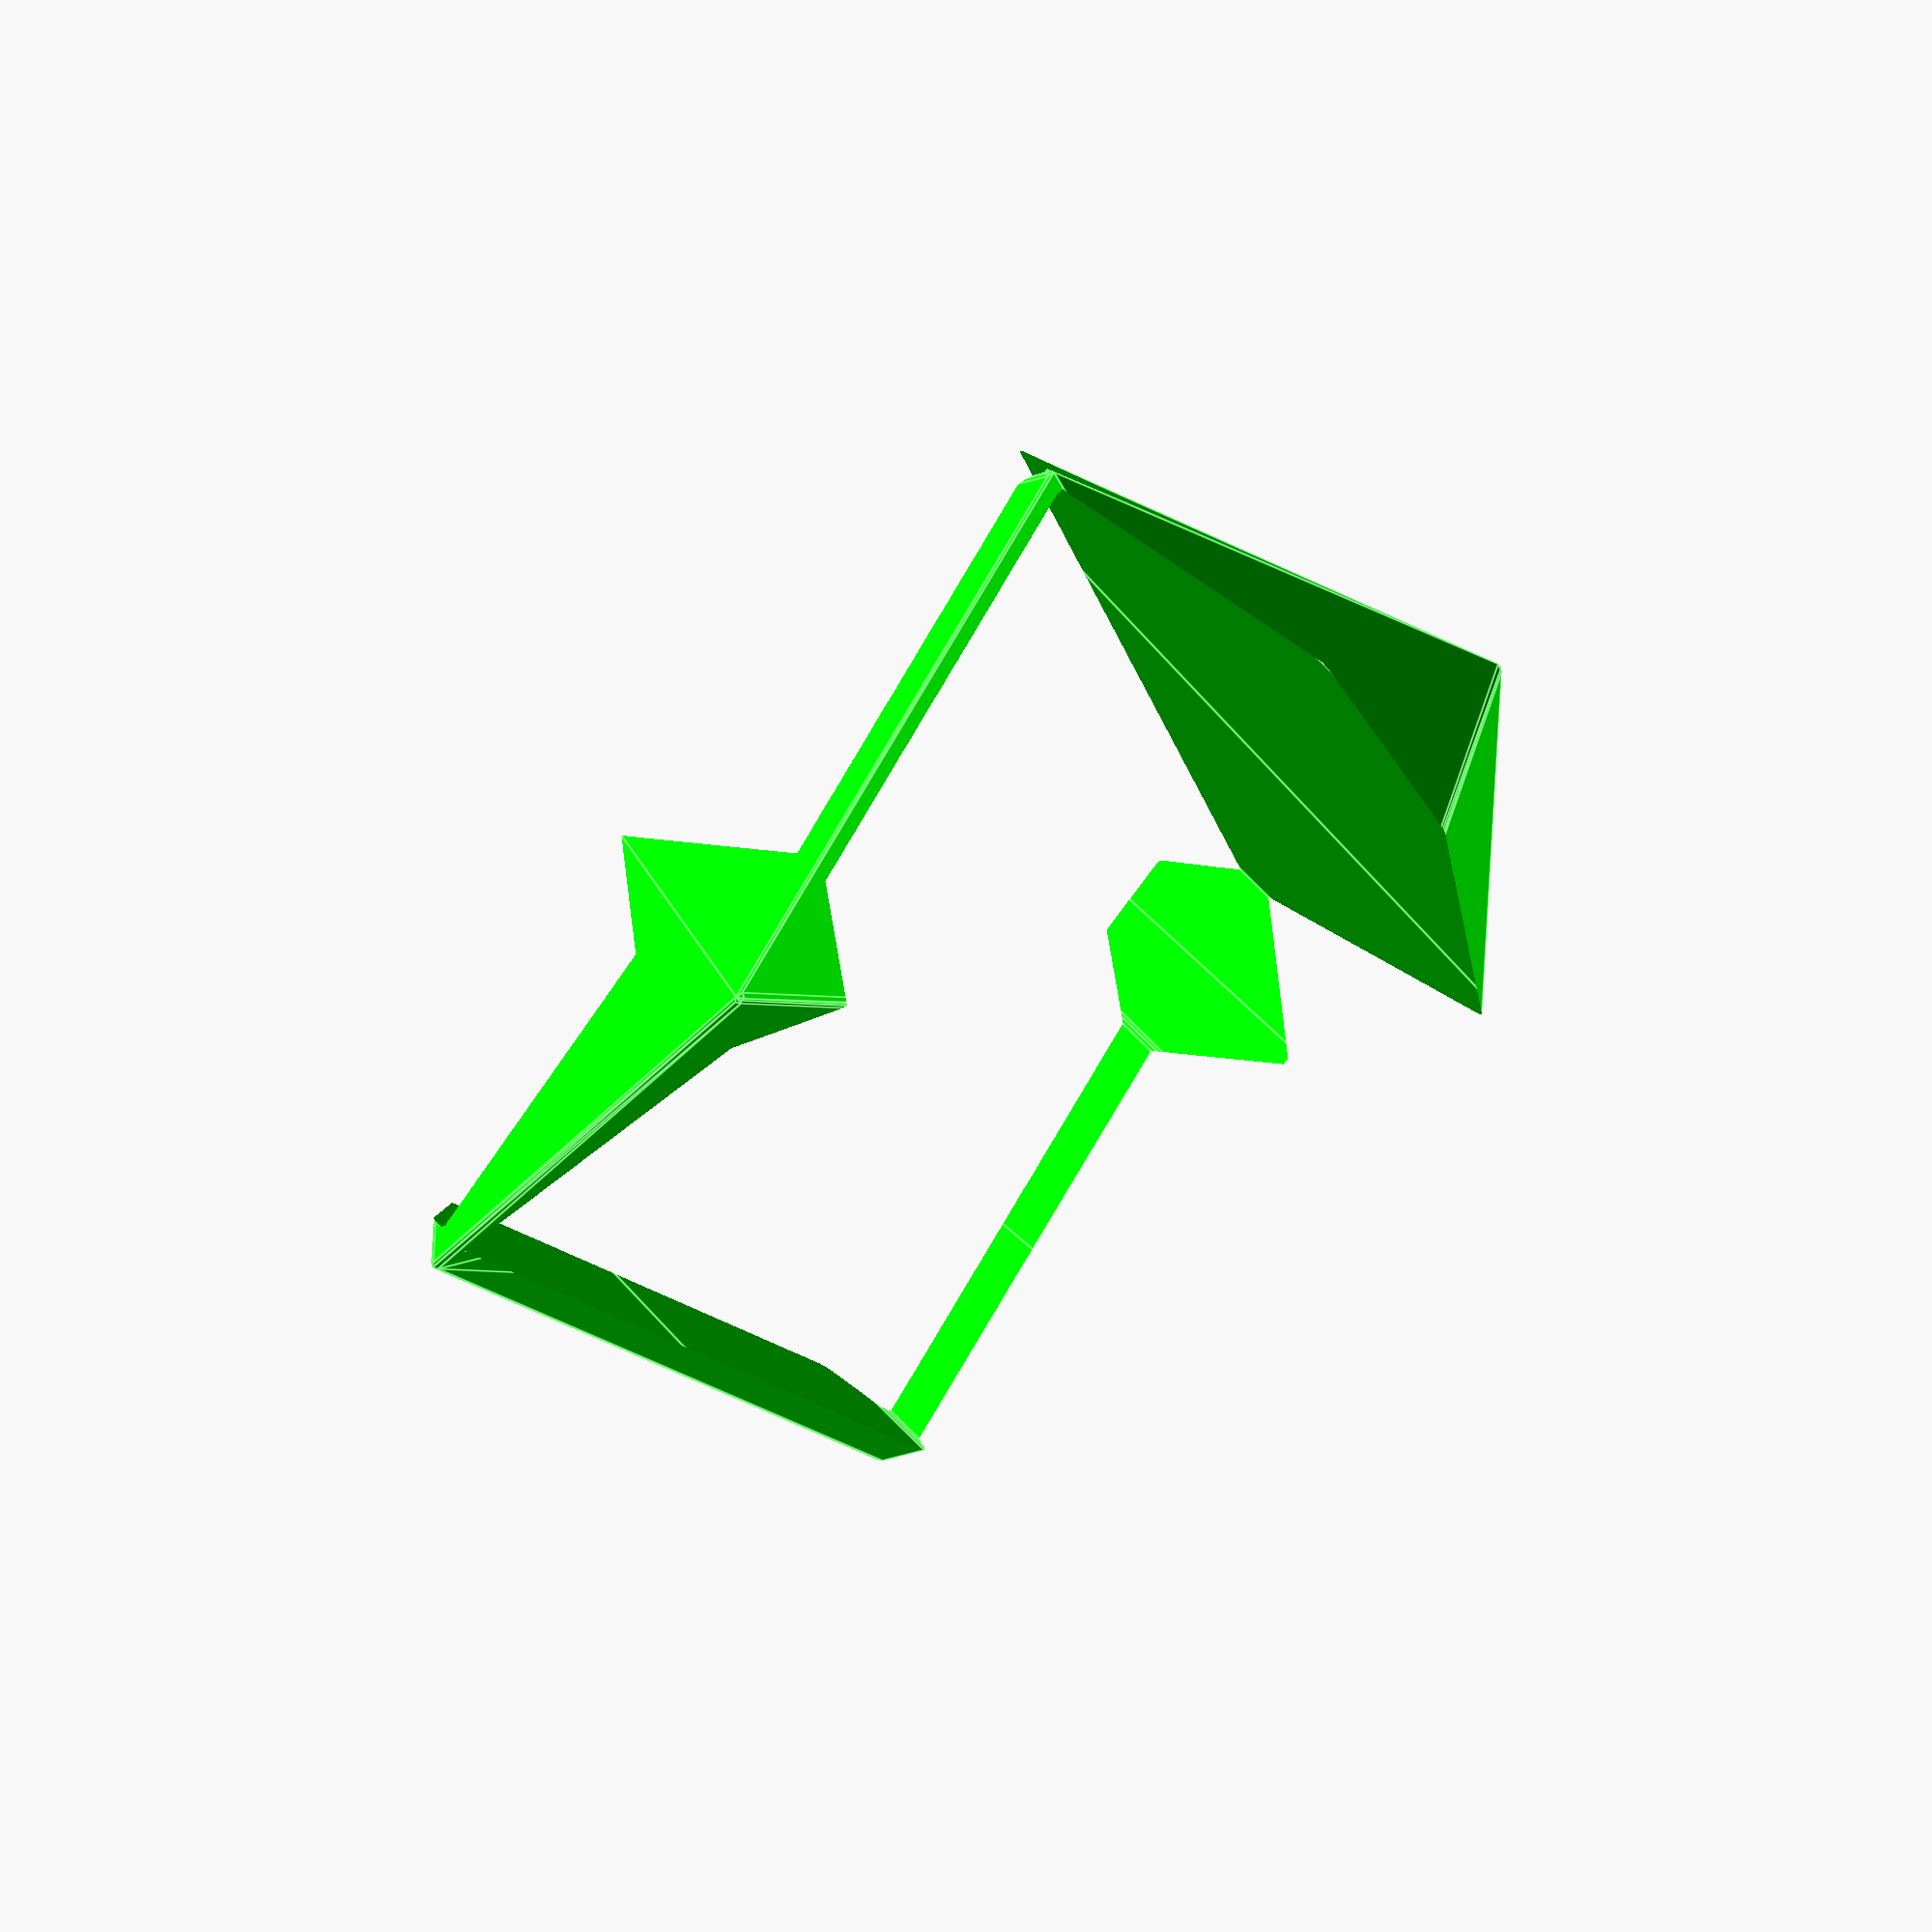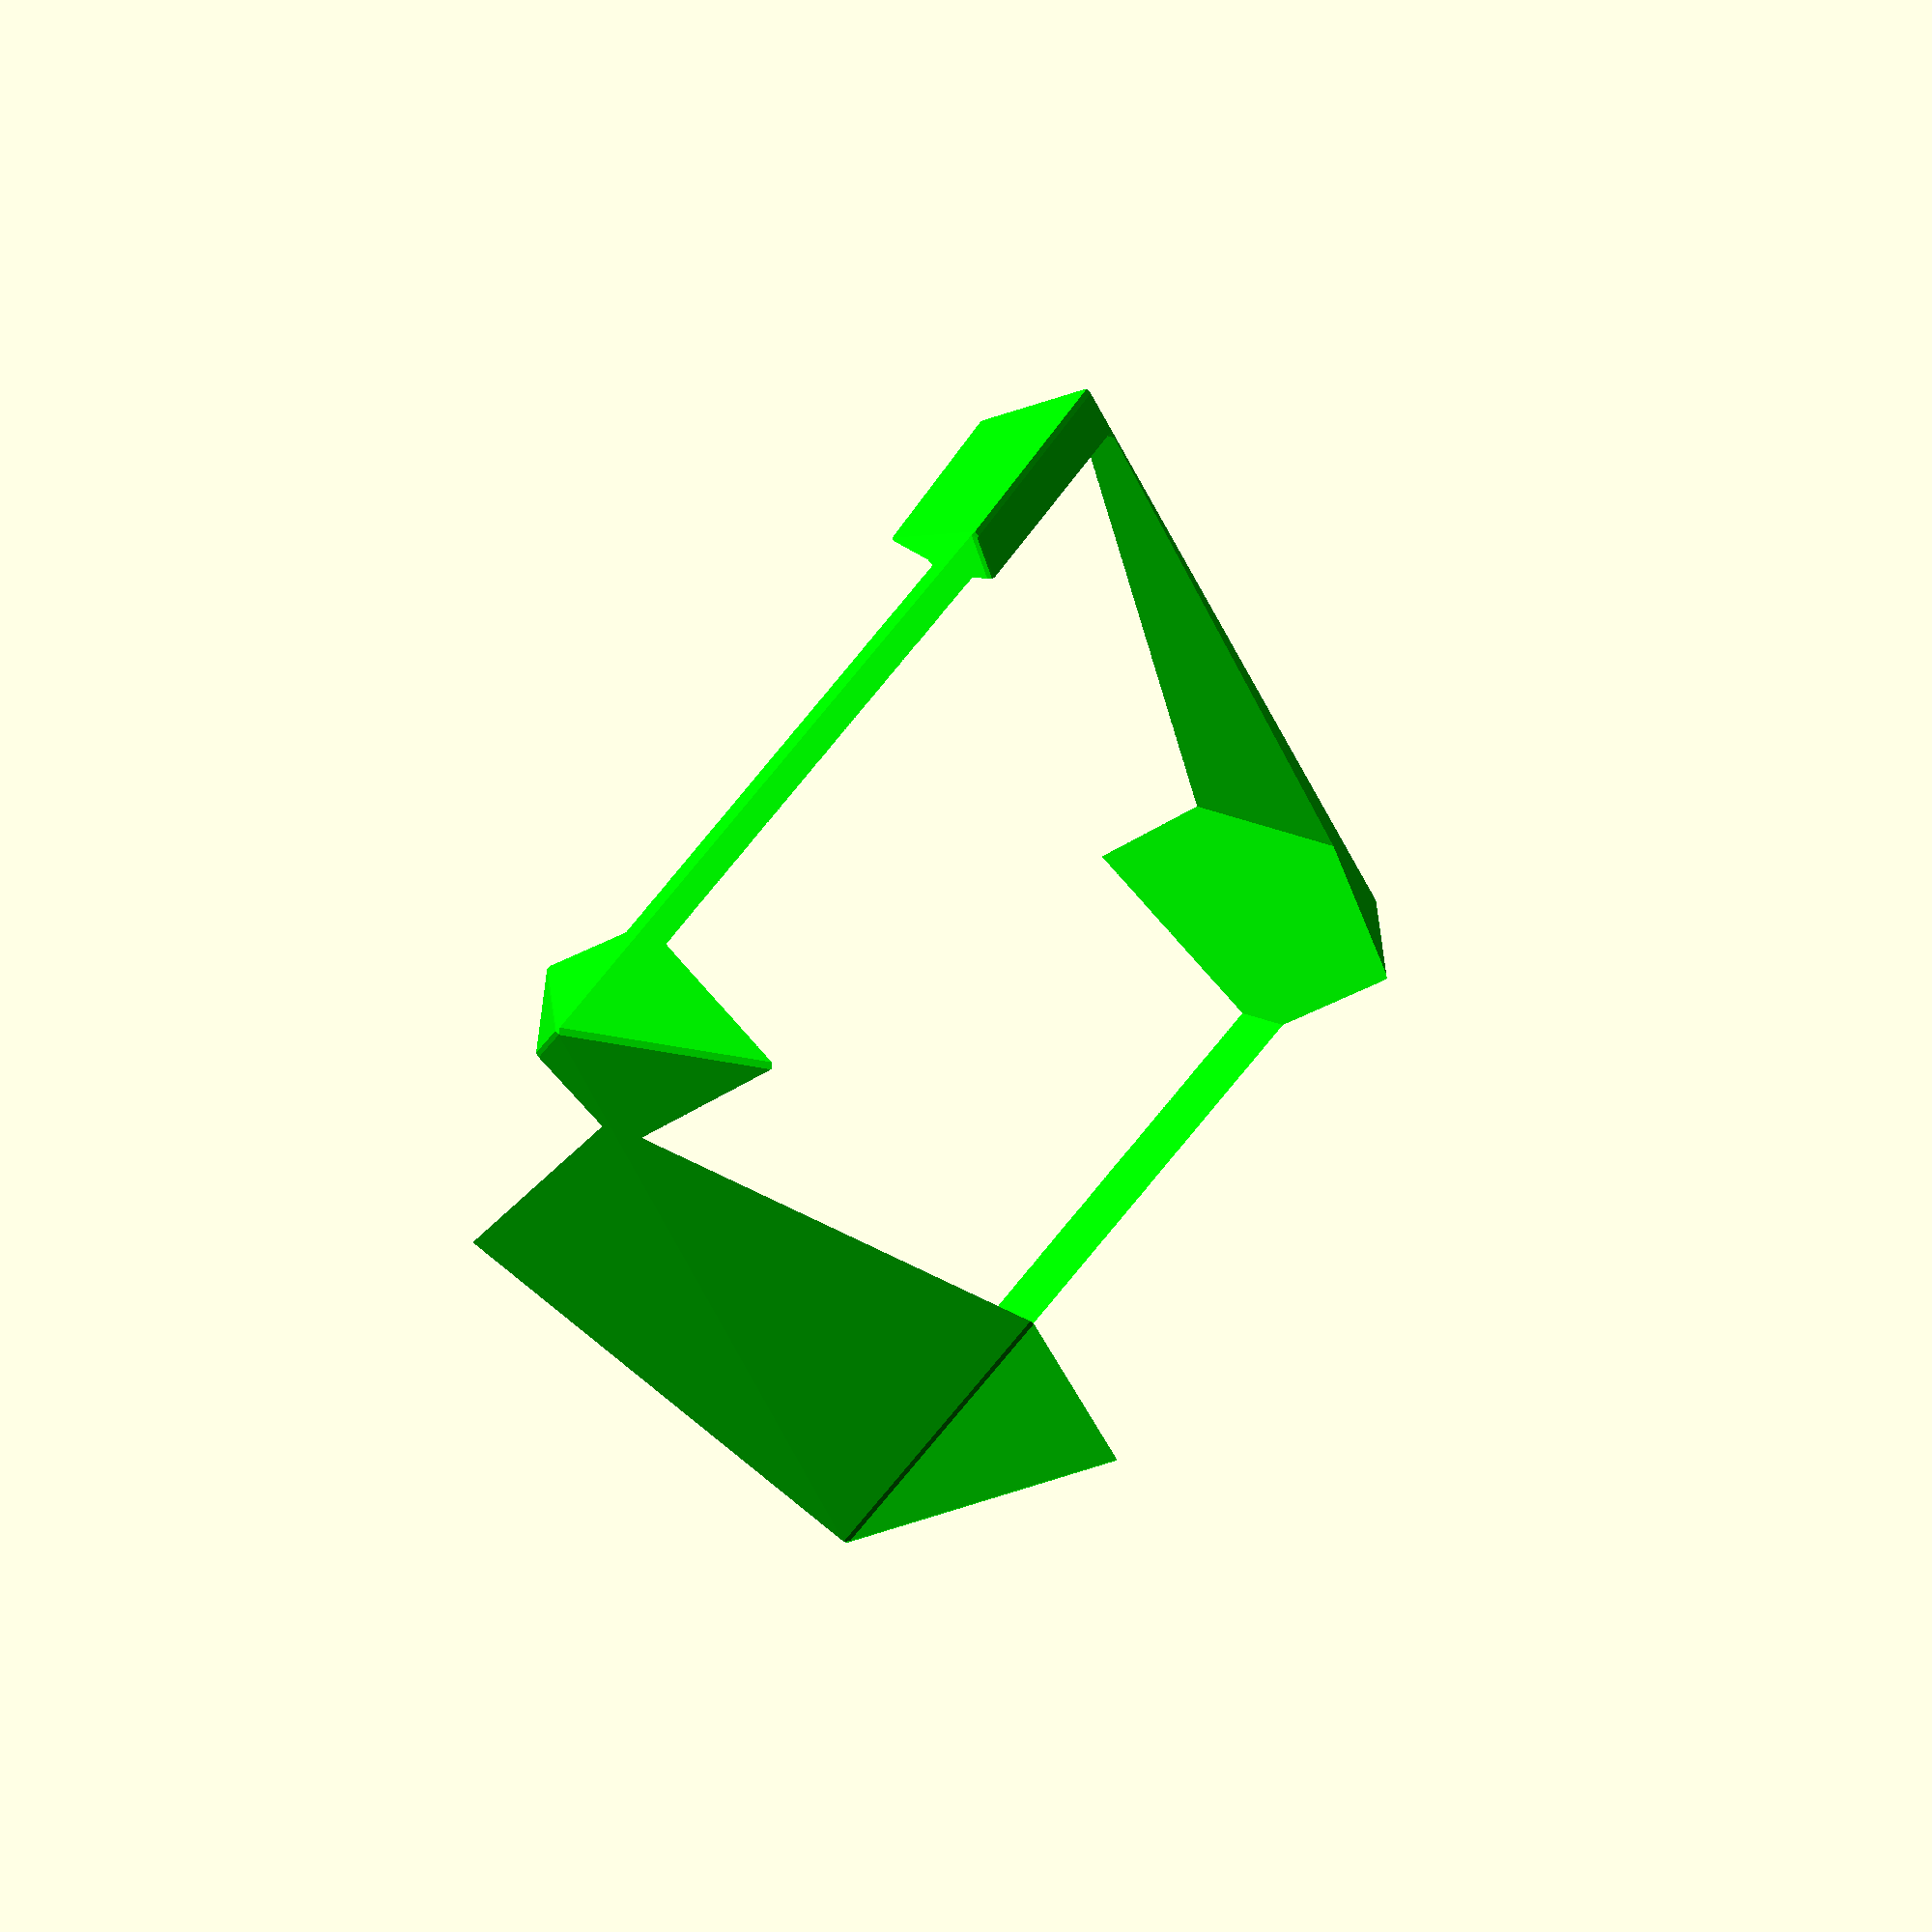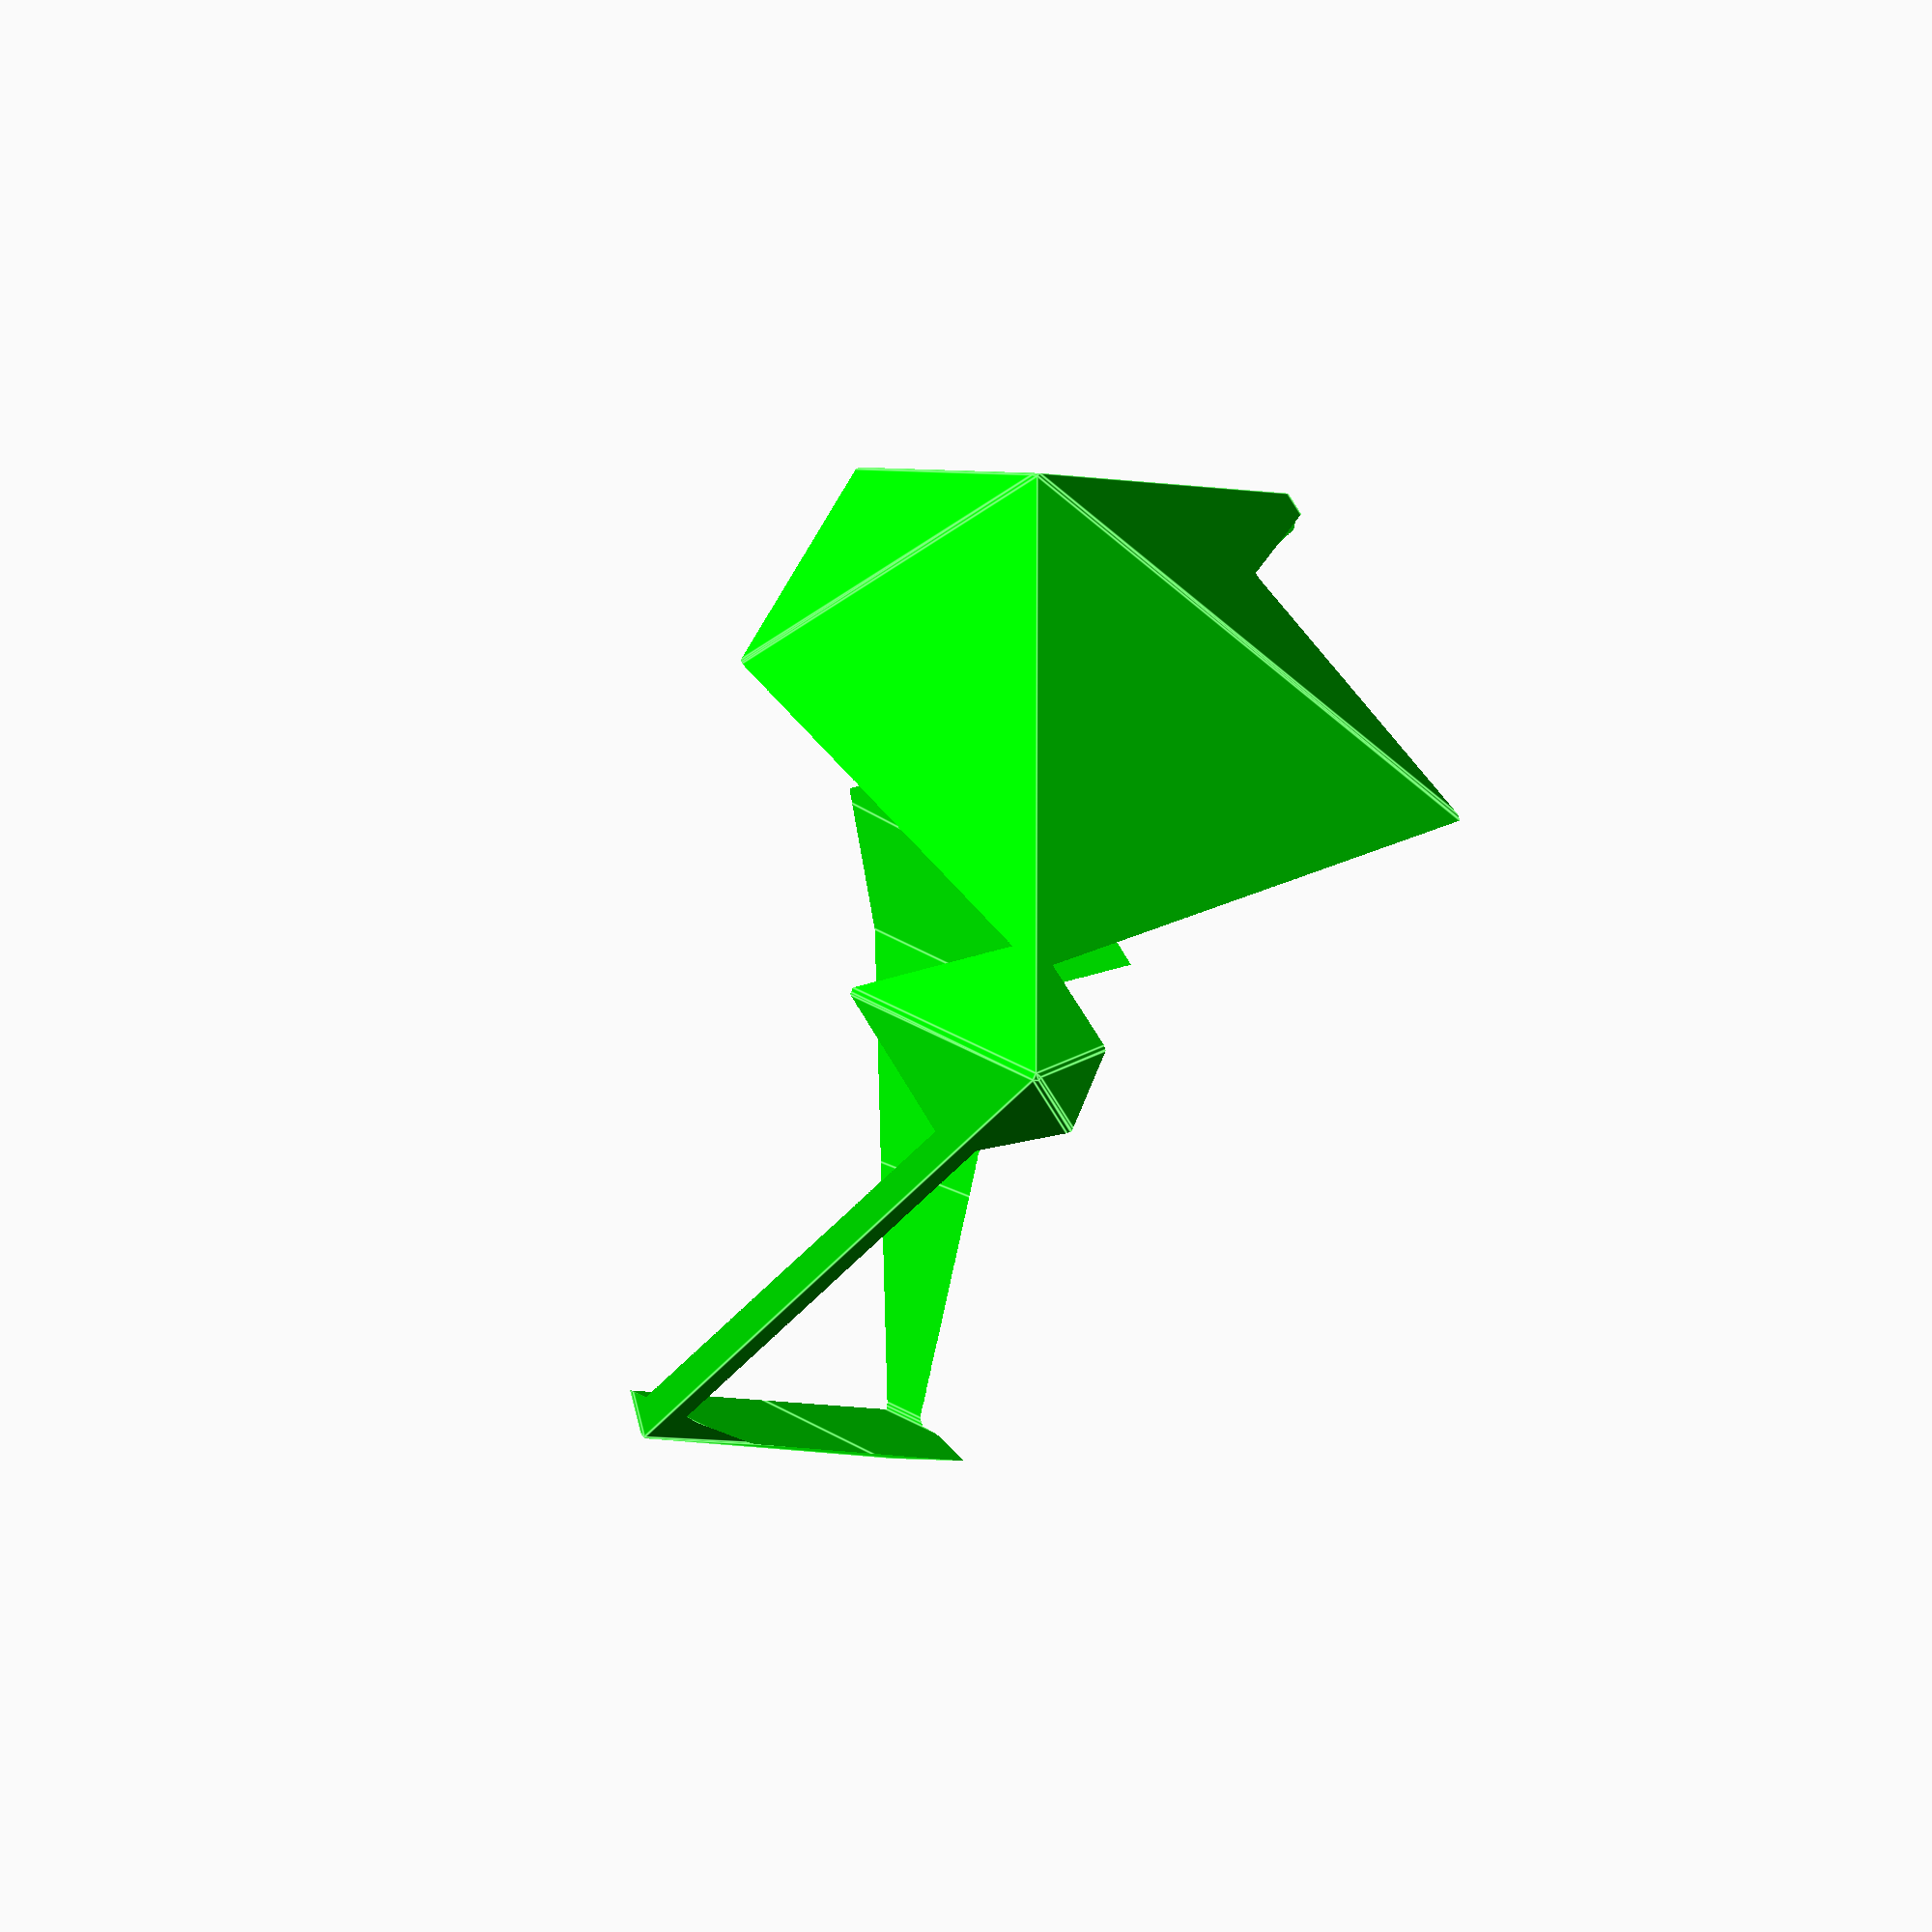
<openscad>
// Auto-generated OpenSCAD file

    inner_points = 10*[[0.48336147006620667, -0.796491443485512, 0.24961052401954548], [-0.0033636129242731877, 0.20724337779290775, -0.9224172448029275], [-0.02146243534842994, -0.25567359892911584, 0.9224172448029275], [-0.5081875183389098, 0.7480612223493041, -0.24961052401954548], [0.8005548202773529, -0.17771619883438955, -0.46907269909671206], [-0.008558631255711907, -0.7457756765165251, -0.6195514429901602], [-0.01626741701699122, 0.6973454553803171, 0.6195514429901602], [-0.8253808685500561, 0.12928597769818145, 0.46907269909671206], [0.7925798307638832, 0.1251835430715676, 0.4839163595474912], [0.49176718629865324, 0.7455257783134321, -0.24043663734350143], [-0.8174058790365863, -0.1736137642077757, -0.4839163595474912]];

    outer_points = 10*[[0.46952448230116467, 0.8081551775499222, -0.1758990241773695], [0.49043976285885654, -0.8081551775499222, -0.10422353473988513], [-0.49043976285885654, 0.8081551775499222, 0.10422353473988513], [-0.46952448230116467, -0.8081551775499222, 0.1758990241773695], [0.6367153111321443, -0.02307267632934869, -0.7060947254896978], [0.9165394655214069, 0.02307267632934869, 0.2528469041459849], [-0.9165394655214069, -0.02307267632934869, -0.2528469041459849], [-0.6367153111321443, 0.02307267632934869, 0.7060947254896978], [-0.23284567347195917, 0.4621349933977465, -0.7979490193051987], [-0.2199193192030657, -0.5367997424223692, -0.7536511306725492], [0.23284567347195917, -0.4621349933977465, 0.7979490193051987]];

    // Convex hull for inner set (I)
    module inner_hull() {
        hull() {
            for (p = inner_points) {
                translate(p) sphere(r=0.1);
            }
        }
    }

    // Convex hull for outer set (O) minus inner hull (O \ I)
    module outer_minus_inner() {
        difference() {
            hull() {
                for (p = outer_points) {
                    translate(p) sphere(r=0.1);
                }
            }
            inner_hull(); // Subtract inner hull
        }
    }

    // Convex hull for outer set (O) minus all translated inner hulls
    module outer_minus_AllTranslationInner() {
        difference() {
            hull() {
                for (p = outer_points) {
                    translate(p) sphere(r=0.1);
                }
            }
            hull() {
                translate([0,0,50]) inner_hull();
                translate([0,0,-50]) inner_hull();
            }; // Subtract translated inner hulls
        }
    }

    // Difference between outer_minus_inner and outer_minus_AllTranslationInner
    module outer_minus_inner_diff() {
        difference() {
            // Outer minus inner
            difference() {
                hull() {
                    for (p = outer_points) {
                        translate(p) sphere(r=0.1);
                    }
                }
                inner_hull();
            }

            // Subtract Outer minus AllTranslationInner
            difference() {
                hull() {
                    for (p = outer_points) {
                        translate(p) sphere(r=0.1);
                    }
                }
                hull() {
                    translate([0,0,50]) inner_hull();
                    translate([0,0,-50]) inner_hull();
                };
            }
        }
    }

    // Rendering all with colors applied
    color([0, 1, 0, 1]) outer_minus_AllTranslationInner(); // Opaque green
    
</openscad>
<views>
elev=129.4 azim=46.6 roll=218.1 proj=o view=edges
elev=146.7 azim=200.8 roll=242.0 proj=o view=solid
elev=101.7 azim=288.8 roll=64.1 proj=o view=edges
</views>
